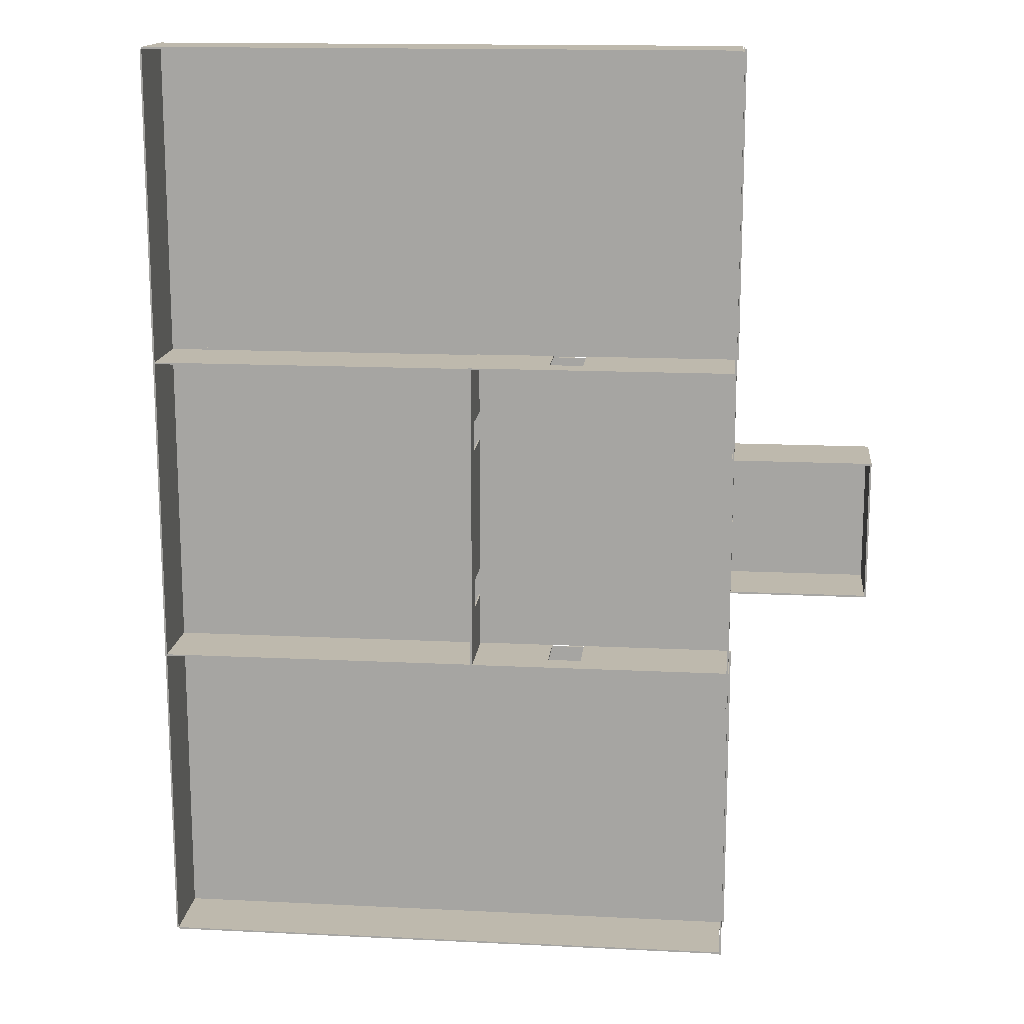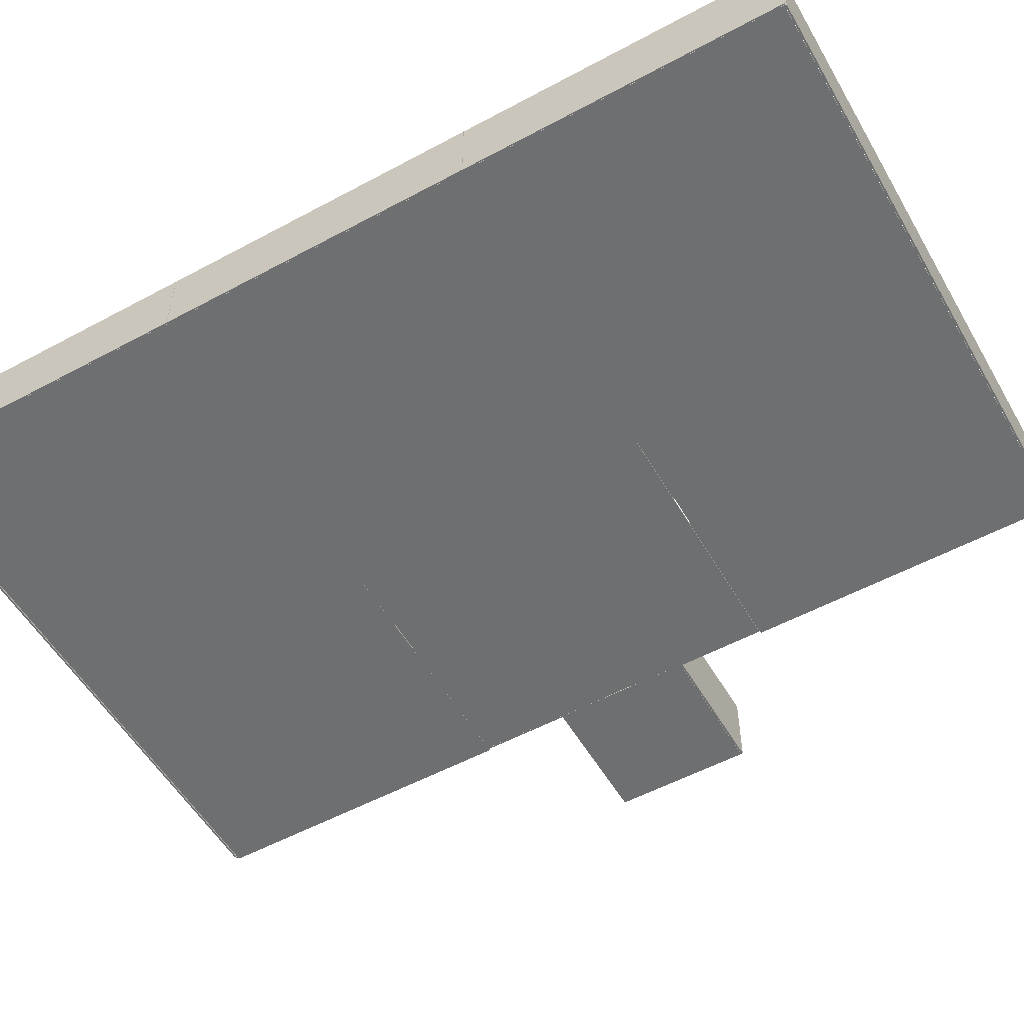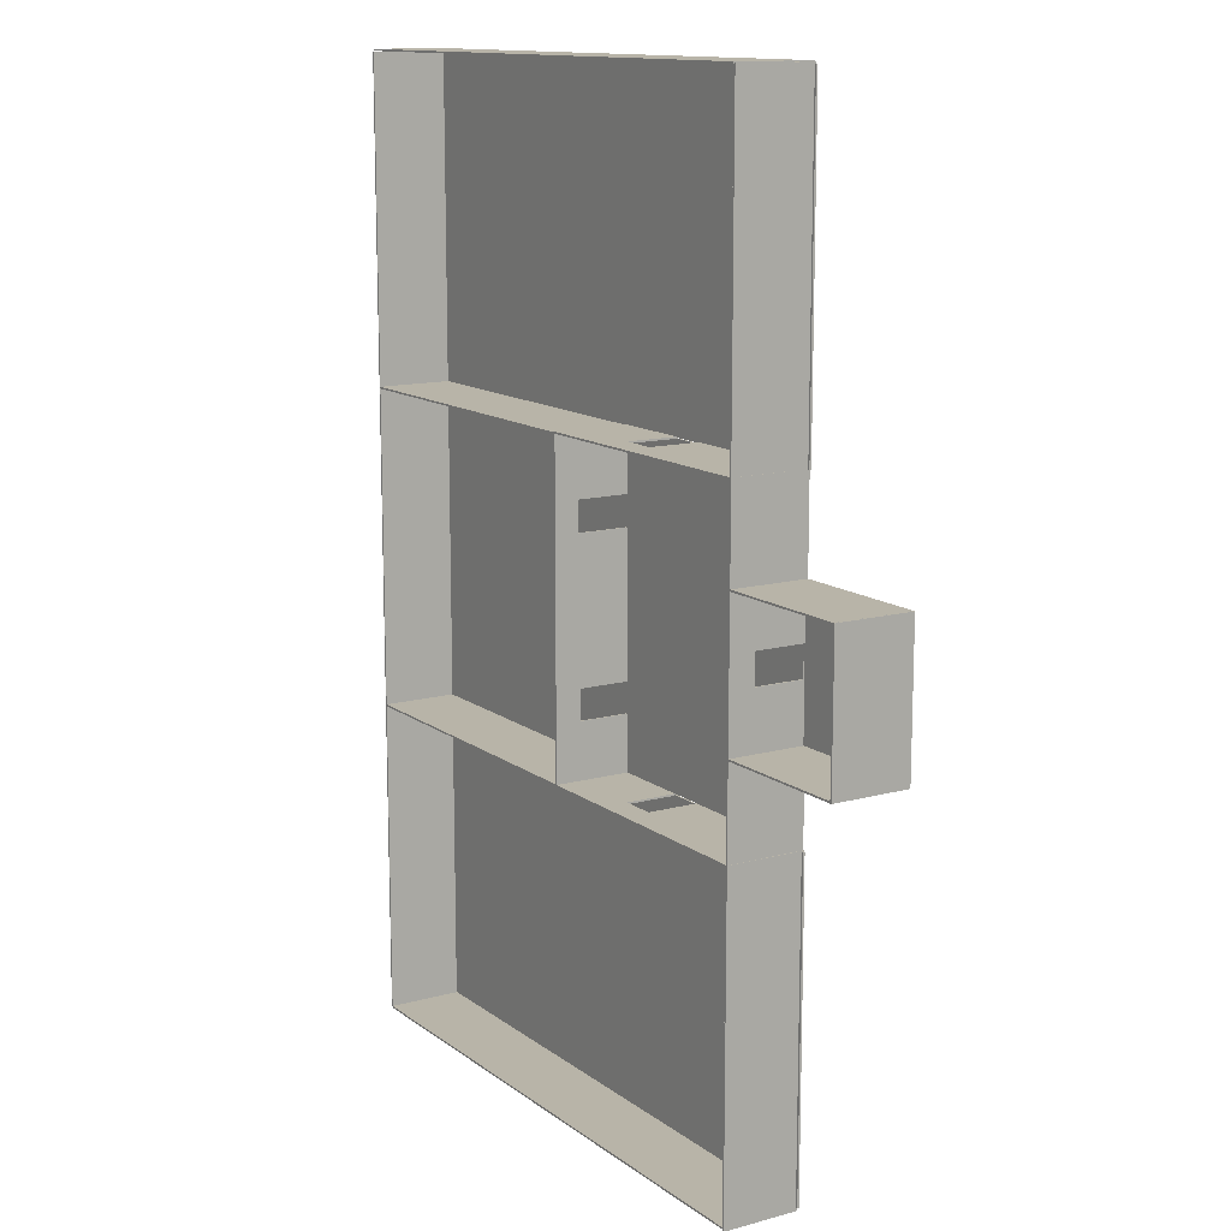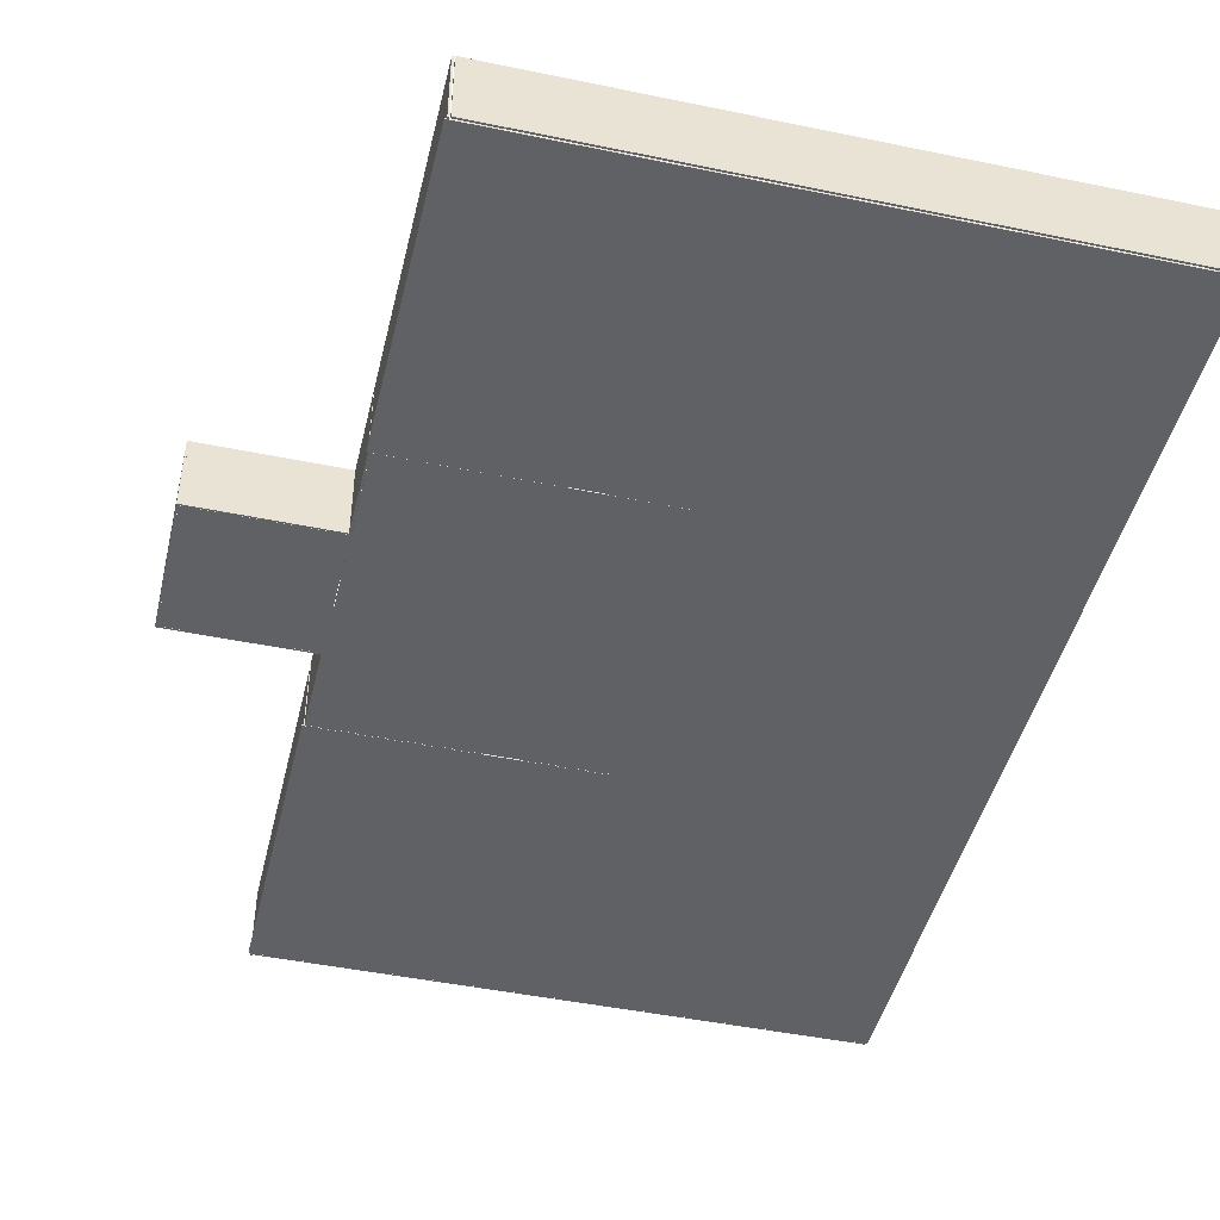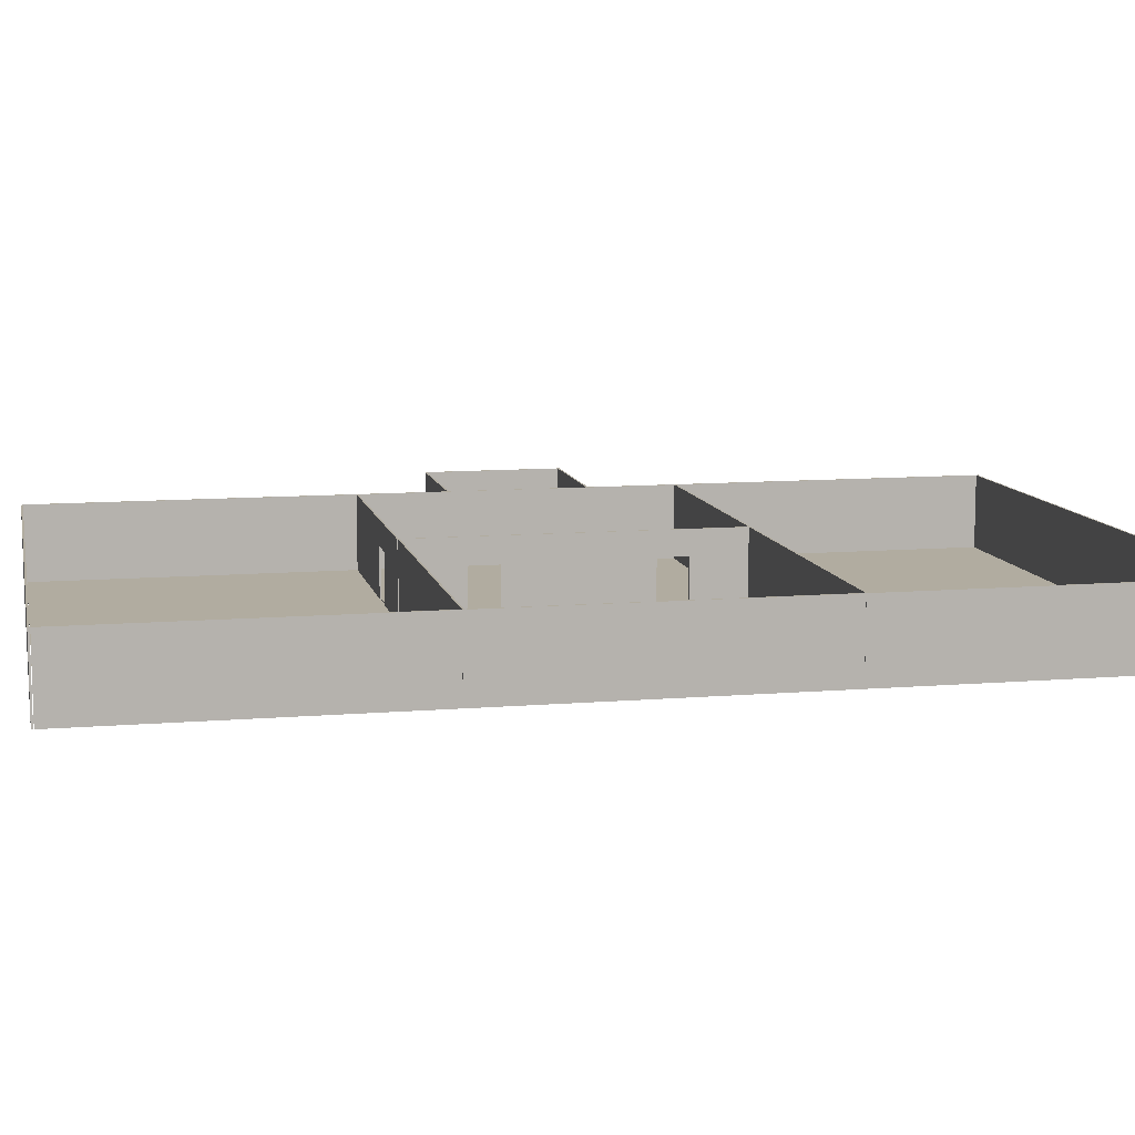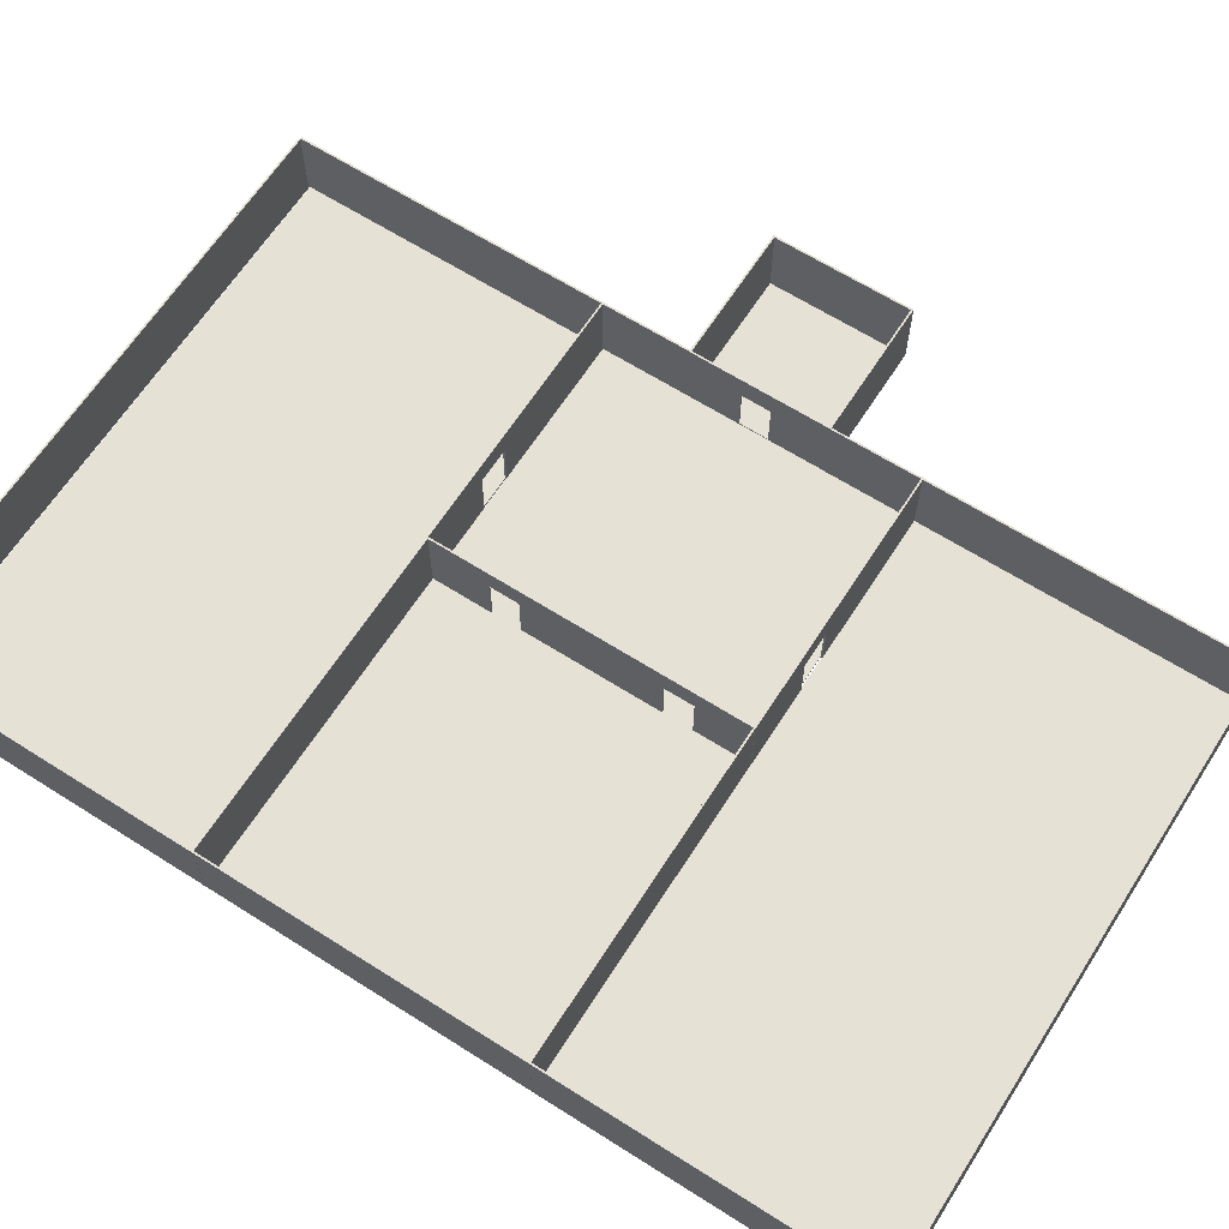
<metadata>
{"format":"obj","ext":"obj","renderer":"f3d","projection":"perspective","resolution":1024,"background":"white","views":[{"elev":15.1,"azim":-174.0,"up":"+Z"},{"elev":-54.6,"azim":119.7,"up":"+Y"},{"elev":13.0,"azim":-122.1,"up":"+Z"},{"elev":-45.7,"azim":-13.4,"up":"+Y"},{"elev":10.1,"azim":77.9,"up":"+Y"},{"elev":64.5,"azim":122.6,"up":"+Y"}]}
</metadata>
<code>
o Podlaha1_Cube
v 4 0.05086 -4
v 4 -0.05086 -4
v 4 0.05086 4
v 4 -0.05086 4
v -4 0.05086 -4
v -4 -0.05086 -4
v -4 0.05086 4
v -4 -0.05086 4
f 5 3 1
f 3 8 4
f 7 6 8
f 2 8 6
f 1 4 2
f 5 2 6
f 5 7 3
f 3 7 8
f 7 5 6
f 2 4 8
f 1 3 4
f 5 1 2
o Stena1_1_Cube.001
v 4 4.377 4.086
v 4 4.377 3.984
v 4 -0.04268 4.086
v 4 -0.04268 3.984
v -4 4.377 4.086
v -4 4.377 3.984
v -4 -0.04268 4.086
v -4 -0.04268 3.984
f 13 11 9
f 11 16 12
f 15 14 16
f 10 16 14
f 9 12 10
f 13 10 14
f 13 15 11
f 11 15 16
f 15 13 14
f 10 12 16
f 9 11 12
f 13 9 10
o Stena1_2_Cube.002
v 4 4.377 -4.01
v 4 4.377 -4.112
v 4 -0.04268 -4.01
v 4 -0.04268 -4.112
v -4 4.377 -4.01
v -4 4.377 -4.112
v -4 -0.04268 -4.01
v -4 -0.04268 -4.112
f 21 19 17
f 19 24 20
f 23 22 24
f 18 24 22
f 17 20 18
f 21 18 22
f 21 23 19
f 19 23 24
f 23 21 22
f 18 20 24
f 17 19 20
f 21 17 18
o Stena1_3_Cube.003
v -4.001 4.377 -4.112
v -4.103 4.377 -4.112
v -4.001 -0.04268 -4.112
v -4.103 -0.04268 -4.112
v -4.001 4.377 4.082
v -4.103 4.377 4.082
v -4.001 -0.04268 4.082
v -4.103 -0.04268 4.082
f 29 27 25
f 27 32 28
f 31 30 32
f 26 32 30
f 25 28 26
f 29 26 30
f 29 31 27
f 27 31 32
f 31 29 30
f 26 28 32
f 25 27 28
f 29 25 26
o Stena1_4_Cube.004
v 4.04 4.377 -4.112
v 3.938 4.377 -4.112
v 4.04 -0.04268 -4.112
v 3.938 -0.04268 -4.112
v 4.04 4.377 4.082
v 3.938 4.377 4.082
v 4.04 -0.04268 4.082
v 3.938 -0.04268 4.082
v 4.04 2.926 -0.7621
v 4.04 2.926 0.9845
v 4.04 -0.04268 0.9845
v 4.04 -0.04268 -0.7621
v 3.938 -0.04268 -0.7621
v 3.938 -0.04268 0.9845
v 3.938 2.926 0.9845
v 3.938 2.926 -0.7621
f 33 37 41
f 40 43 39
f 35 45 36
f 39 38 40
f 48 47 38
f 33 36 34
f 37 34 38
f 41 45 44
f 42 46 47
f 41 47 48
f 44 35 41
f 35 33 41
f 37 39 42
f 39 43 42
f 37 42 41
f 40 46 43
f 35 44 45
f 39 37 38
f 47 46 40
f 34 36 48
f 36 45 48
f 47 40 38
f 34 48 38
f 33 35 36
f 37 33 34
f 41 48 45
f 42 43 46
f 41 42 47
o Podlaha1.001_Cube.006
v 19.58 0.05086 -9.204
v 19.58 -0.05086 -9.204
v 19.58 0.05086 9.204
v 19.58 -0.05086 9.204
v 4.037 0.05086 -9.204
v 4.037 -0.05086 -9.204
v 4.037 0.05086 9.204
v 4.037 -0.05086 9.204
f 53 51 49
f 51 56 52
f 55 54 56
f 50 56 54
f 49 52 50
f 53 50 54
f 53 55 51
f 51 55 56
f 55 53 54
f 50 52 56
f 49 51 52
f 53 49 50
o Stena1_3.001_Cube.007
v 4.05 4.377 -27.9
v 3.948 4.377 -27.9
v 4.05 -0.04268 -27.9
v 3.948 -0.04268 -27.9
v 4.05 4.377 -4.051
v 3.948 4.377 -4.051
v 4.05 -0.04268 -4.051
v 3.948 -0.04268 -4.051
f 61 59 57
f 59 64 60
f 63 62 64
f 58 64 62
f 57 60 58
f 61 58 62
f 61 63 59
f 59 63 64
f 63 61 62
f 58 60 64
f 57 59 60
f 61 57 58
o Stena1_3.003_Cube.009
v 19.68 4.377 -9.223
v 19.58 4.377 -9.223
v 19.68 -0.04268 -9.223
v 19.58 -0.04268 -9.223
v 19.68 4.377 9.193
v 19.58 4.377 9.193
v 19.68 -0.04268 9.193
v 19.58 -0.04268 9.193
v 19.68 -0.04268 -4.266
v 19.68 2.93 -4.266
v 19.68 2.93 -6.013
v 19.68 -0.04268 -6.013
v 19.58 -0.04268 -6.013
v 19.58 -0.04268 -4.266
v 19.58 2.93 -4.266
v 19.58 2.93 -6.013
v 19.68 -0.04268 5.683
v 19.68 -0.04268 3.936
v 19.68 2.977 5.683
v 19.68 2.977 3.936
v 19.58 -0.04268 3.936
v 19.58 -0.04268 5.683
v 19.58 2.977 5.683
v 19.58 2.977 3.936
f 65 84 74
f 73 85 78
f 72 81 71
f 67 77 68
f 71 70 72
f 66 79 88
f 65 68 66
f 69 66 70
f 75 77 76
f 74 78 79
f 75 79 80
f 84 85 82
f 83 86 87
f 84 87 88
f 75 76 67
f 69 71 83
f 71 81 83
f 75 67 65
f 82 73 74
f 74 75 65
f 65 69 84
f 69 83 84
f 84 82 74
f 73 82 85
f 72 86 81
f 67 76 77
f 71 69 70
f 86 72 87
f 72 70 87
f 66 68 80
f 68 77 80
f 78 85 79
f 85 88 79
f 88 87 70
f 70 66 88
f 66 80 79
f 65 67 68
f 69 65 66
f 75 80 77
f 74 73 78
f 75 74 79
f 84 88 85
f 83 81 86
f 84 83 87
o Stena1_2.001_Cube.010
v 19.72 4.377 -9.219
v 19.72 4.377 -9.321
v 19.72 -0.04268 -9.219
v 19.72 -0.04268 -9.321
v 3.907 4.377 -9.219
v 3.907 4.377 -9.321
v 3.907 -0.04268 -9.219
v 3.907 -0.04268 -9.321
v 13.02 2.922 -9.219
v 13.02 -0.04268 -9.219
v 15.02 -0.04268 -9.219
v 15.02 2.922 -9.219
v 15.02 -0.04268 -9.321
v 13.02 -0.04268 -9.321
v 13.02 2.922 -9.321
v 15.02 2.922 -9.321
f 97 100 89
f 96 98 95
f 91 101 92
f 95 94 96
f 94 90 103
f 89 92 90
f 93 90 94
f 97 102 103
f 100 101 99
f 100 103 104
f 100 99 91
f 93 95 97
f 95 98 97
f 100 91 89
f 93 97 89
f 96 102 98
f 91 99 101
f 95 93 94
f 103 102 96
f 90 92 104
f 92 101 104
f 103 96 94
f 90 104 103
f 89 91 92
f 93 89 90
f 97 98 102
f 100 104 101
f 100 97 103
o Stena1_2.002_Cube.011
v 19.72 4.377 9.29
v 19.72 4.377 9.189
v 19.72 -0.04268 9.29
v 19.72 -0.04268 9.189
v 3.907 4.377 9.29
v 3.907 4.377 9.189
v 3.907 -0.04268 9.29
v 3.907 -0.04268 9.189
v 13.02 2.922 9.29
v 13.02 -0.04268 9.29
v 15.02 2.922 9.29
v 15.02 -0.04268 9.29
v 15.02 -0.04268 9.189
v 13.02 -0.04268 9.189
v 13.02 2.922 9.189
v 15.02 2.922 9.189
f 113 115 105
f 112 114 111
f 107 117 108
f 111 110 112
f 110 106 119
f 105 108 106
f 109 106 110
f 113 118 119
f 115 117 116
f 115 119 120
f 115 116 107
f 109 111 113
f 111 114 113
f 115 107 105
f 109 113 105
f 112 118 114
f 107 116 117
f 111 109 110
f 119 118 112
f 106 108 120
f 108 117 120
f 119 112 110
f 106 120 119
f 105 107 108
f 109 105 106
f 113 114 118
f 115 120 117
f 115 113 119
o Podlaha1.002_Cube.012
v 38.71 0.05086 -27.68
v 38.71 -0.05086 -27.68
v 38.71 0.05086 -9.275
v 38.71 -0.05086 -9.275
v 3.823 0.05086 -27.68
v 3.823 -0.05086 -27.68
v 3.823 0.05086 -9.275
v 3.823 -0.05086 -9.275
f 125 123 121
f 123 128 124
f 127 126 128
f 122 128 126
f 121 124 122
f 125 122 126
f 125 127 123
f 123 127 128
f 127 125 126
f 122 124 128
f 121 123 124
f 125 121 122
o Podlaha1.003_Cube.013
v 38.69 0.05086 -9.277
v 38.69 -0.05086 -9.277
v 38.69 0.05086 9.384
v 38.69 -0.05086 9.384
v 19.48 0.05086 -9.277
v 19.48 -0.05086 -9.277
v 19.48 0.05086 9.384
v 19.48 -0.05086 9.384
f 133 131 129
f 131 136 132
f 135 134 136
f 130 136 134
f 129 132 130
f 133 130 134
f 133 135 131
f 131 135 136
f 135 133 134
f 130 132 136
f 129 131 132
f 133 129 130
o Podlaha1.004_Cube.014
v 38.71 0.05086 9.248
v 38.71 -0.05086 9.248
v 38.71 0.05086 27.66
v 38.71 -0.05086 27.66
v 3.823 0.05086 9.248
v 3.823 -0.05086 9.248
v 3.823 0.05086 27.66
v 3.823 -0.05086 27.66
f 141 139 137
f 139 144 140
f 143 142 144
f 138 144 142
f 137 140 138
f 141 138 142
f 141 143 139
f 139 143 144
f 143 141 142
f 138 140 144
f 137 139 140
f 141 137 138
o Stena1_3.004_Cube.015
v 38.78 4.377 -27.72
v 38.68 4.377 -27.72
v 38.78 -0.04268 -27.72
v 38.68 -0.04268 -27.72
v 38.78 4.377 27.7
v 38.68 4.377 27.7
v 38.78 -0.04268 27.7
v 38.68 -0.04268 27.7
f 149 147 145
f 147 152 148
f 151 150 152
f 146 152 150
f 145 148 146
f 149 146 150
f 149 151 147
f 147 151 152
f 151 149 150
f 146 148 152
f 145 147 148
f 149 145 146
o Stena1_3.005_Cube.016
v 4.071 4.377 -27.8
v 4.071 4.377 -27.7
v 4.071 -0.04268 -27.8
v 4.071 -0.04268 -27.7
v 38.68 4.377 -27.8
v 38.68 4.377 -27.7
v 38.68 -0.04268 -27.8
v 38.68 -0.04268 -27.7
f 157 155 153
f 155 160 156
f 159 158 160
f 154 160 158
f 153 156 154
f 157 154 158
f 157 159 155
f 155 159 160
f 159 157 158
f 154 156 160
f 153 155 156
f 157 153 154
o Stena1_3.006_Cube.017
v 4.027 4.377 3.925
v 3.925 4.377 3.925
v 4.027 -0.04268 3.925
v 3.925 -0.04268 3.925
v 4.027 4.377 27.77
v 3.925 4.377 27.77
v 4.027 -0.04268 27.77
v 3.925 -0.04268 27.77
f 165 163 161
f 163 168 164
f 167 166 168
f 162 168 166
f 161 164 162
f 165 162 166
f 165 167 163
f 163 167 168
f 167 165 166
f 162 164 168
f 161 163 164
f 165 161 162
o Stena1_3.007_Cube.018
v 4.071 4.377 27.73
v 4.071 4.377 27.83
v 4.071 -0.04268 27.73
v 4.071 -0.04268 27.83
v 38.68 4.377 27.73
v 38.68 4.377 27.83
v 38.68 -0.04268 27.73
v 38.68 -0.04268 27.83
f 173 171 169
f 171 176 172
f 175 174 176
f 170 176 174
f 169 172 170
f 173 170 174
f 173 175 171
f 171 175 176
f 175 173 174
f 170 172 176
f 169 171 172
f 173 169 170
o Stena1_3.008_Cube.019
v 19.65 4.377 9.149
v 19.65 4.377 9.251
v 19.65 -0.04268 9.149
v 19.65 -0.04268 9.251
v 38.8 4.377 9.149
v 38.8 4.377 9.251
v 38.8 -0.04268 9.149
v 38.8 -0.04268 9.251
f 181 179 177
f 179 184 180
f 183 182 184
f 178 184 182
f 177 180 178
f 181 178 182
f 181 183 179
f 179 183 184
f 183 181 182
f 178 180 184
f 177 179 180
f 181 177 178
o Stena1_3.009_Cube.020
v 19.65 4.377 -9.306
v 19.65 4.377 -9.204
v 19.65 -0.04268 -9.306
v 19.65 -0.04268 -9.204
v 38.8 4.377 -9.306
v 38.8 4.377 -9.204
v 38.8 -0.04268 -9.306
v 38.8 -0.04268 -9.204
f 189 187 185
f 187 192 188
f 191 190 192
f 186 192 190
f 185 188 186
f 189 186 190
f 189 191 187
f 187 191 192
f 191 189 190
f 186 188 192
f 185 187 188
f 189 185 186

</code>
